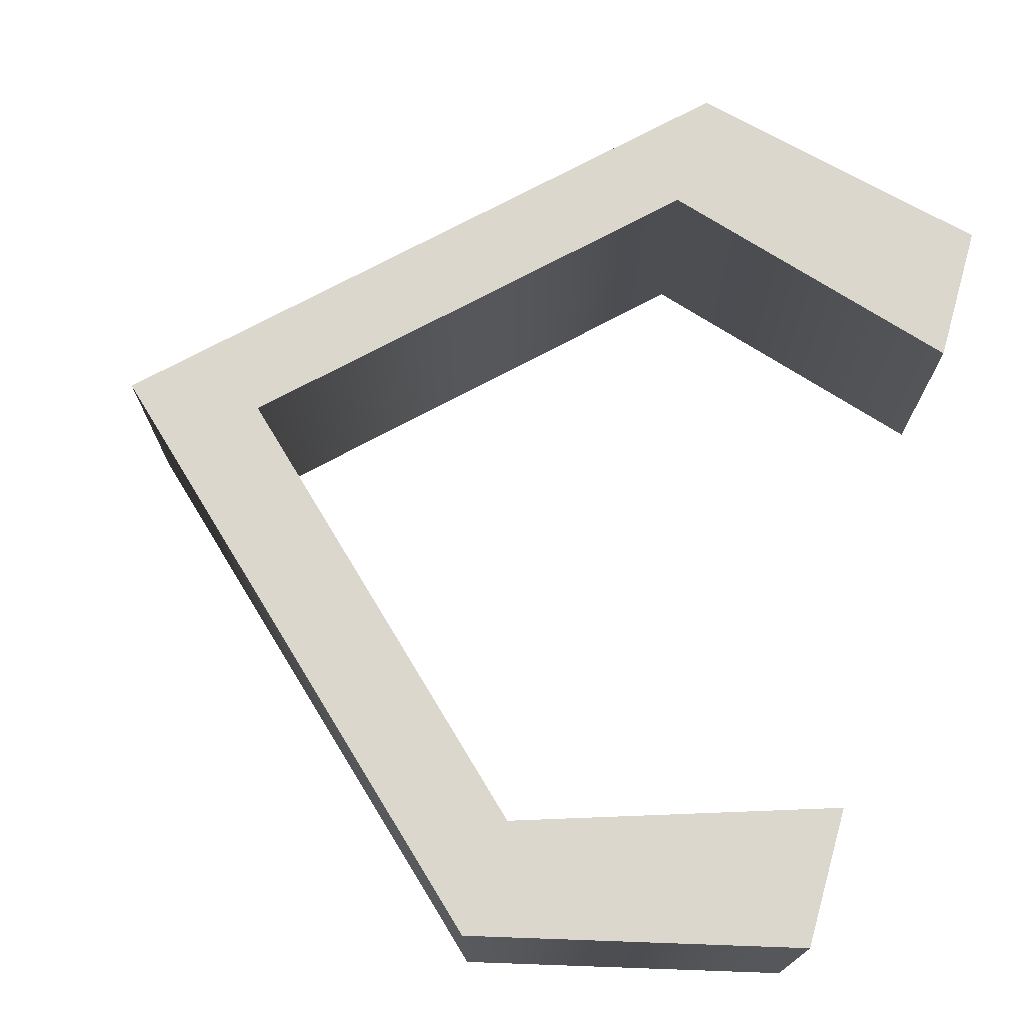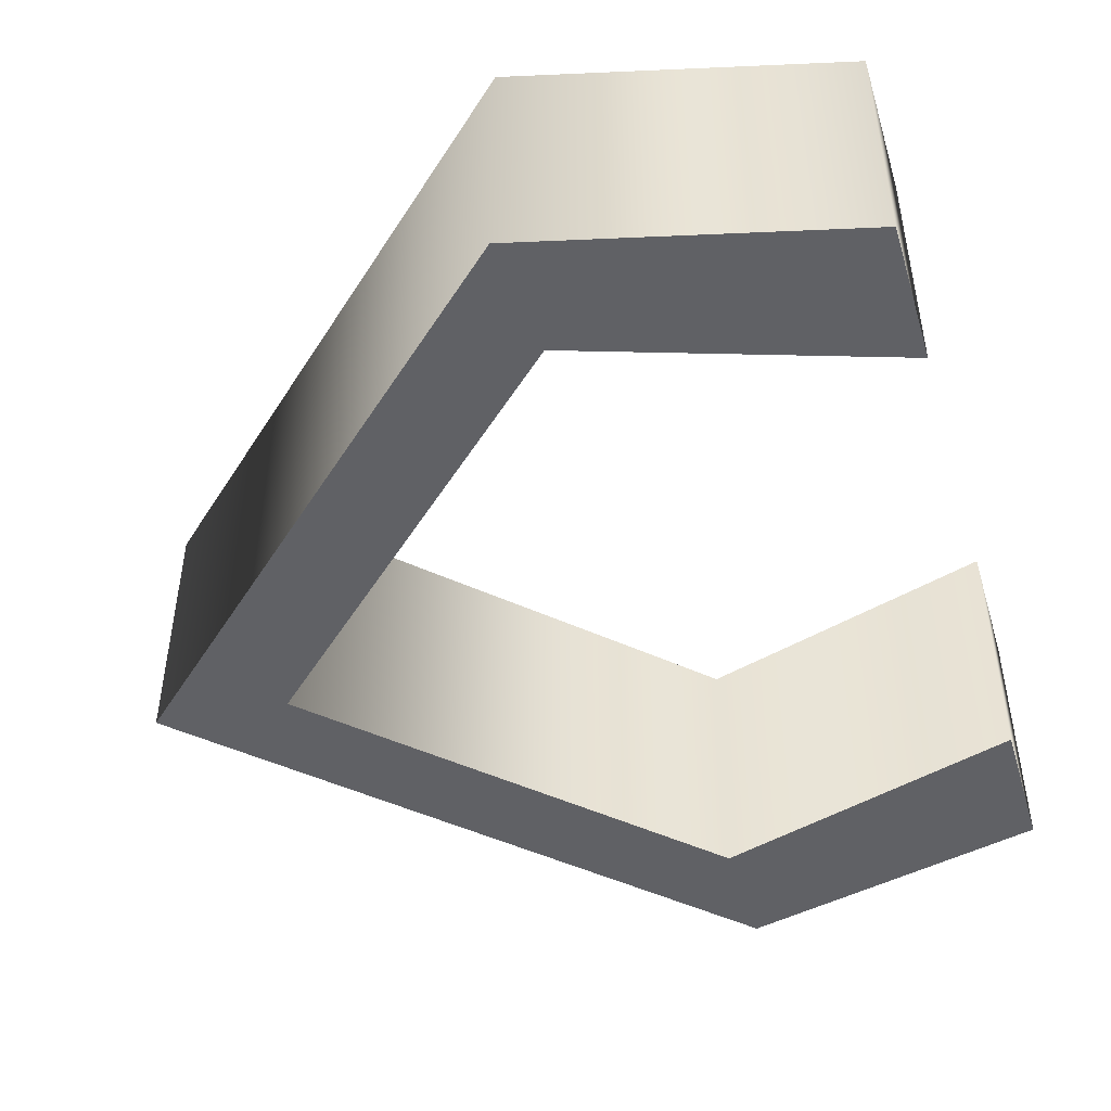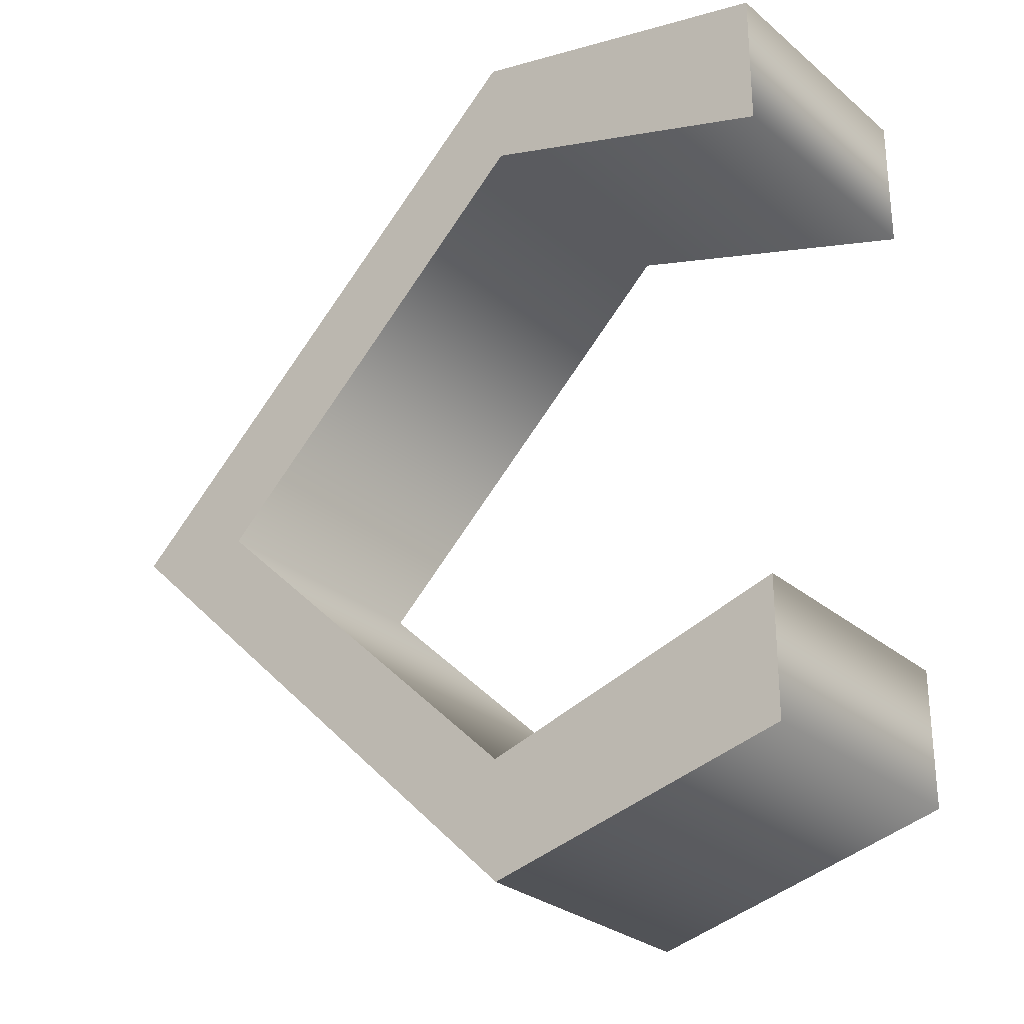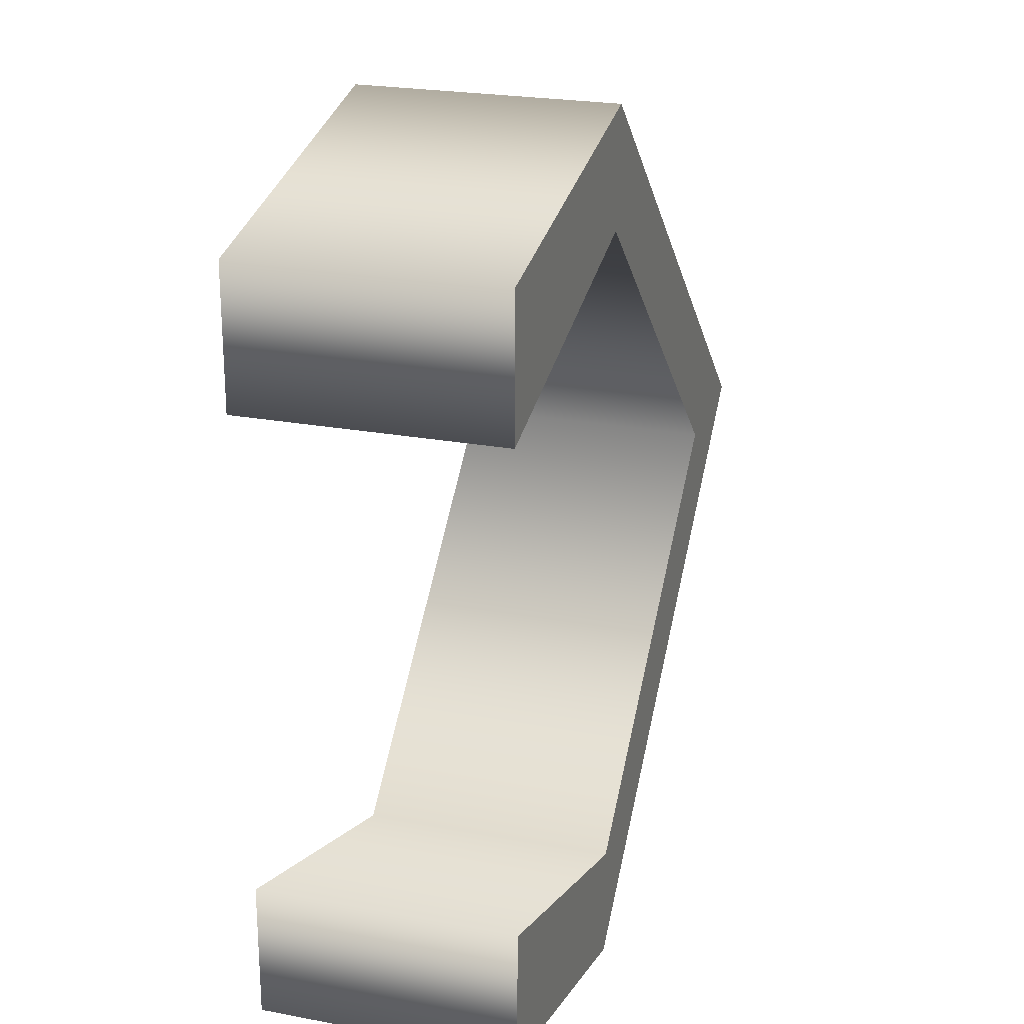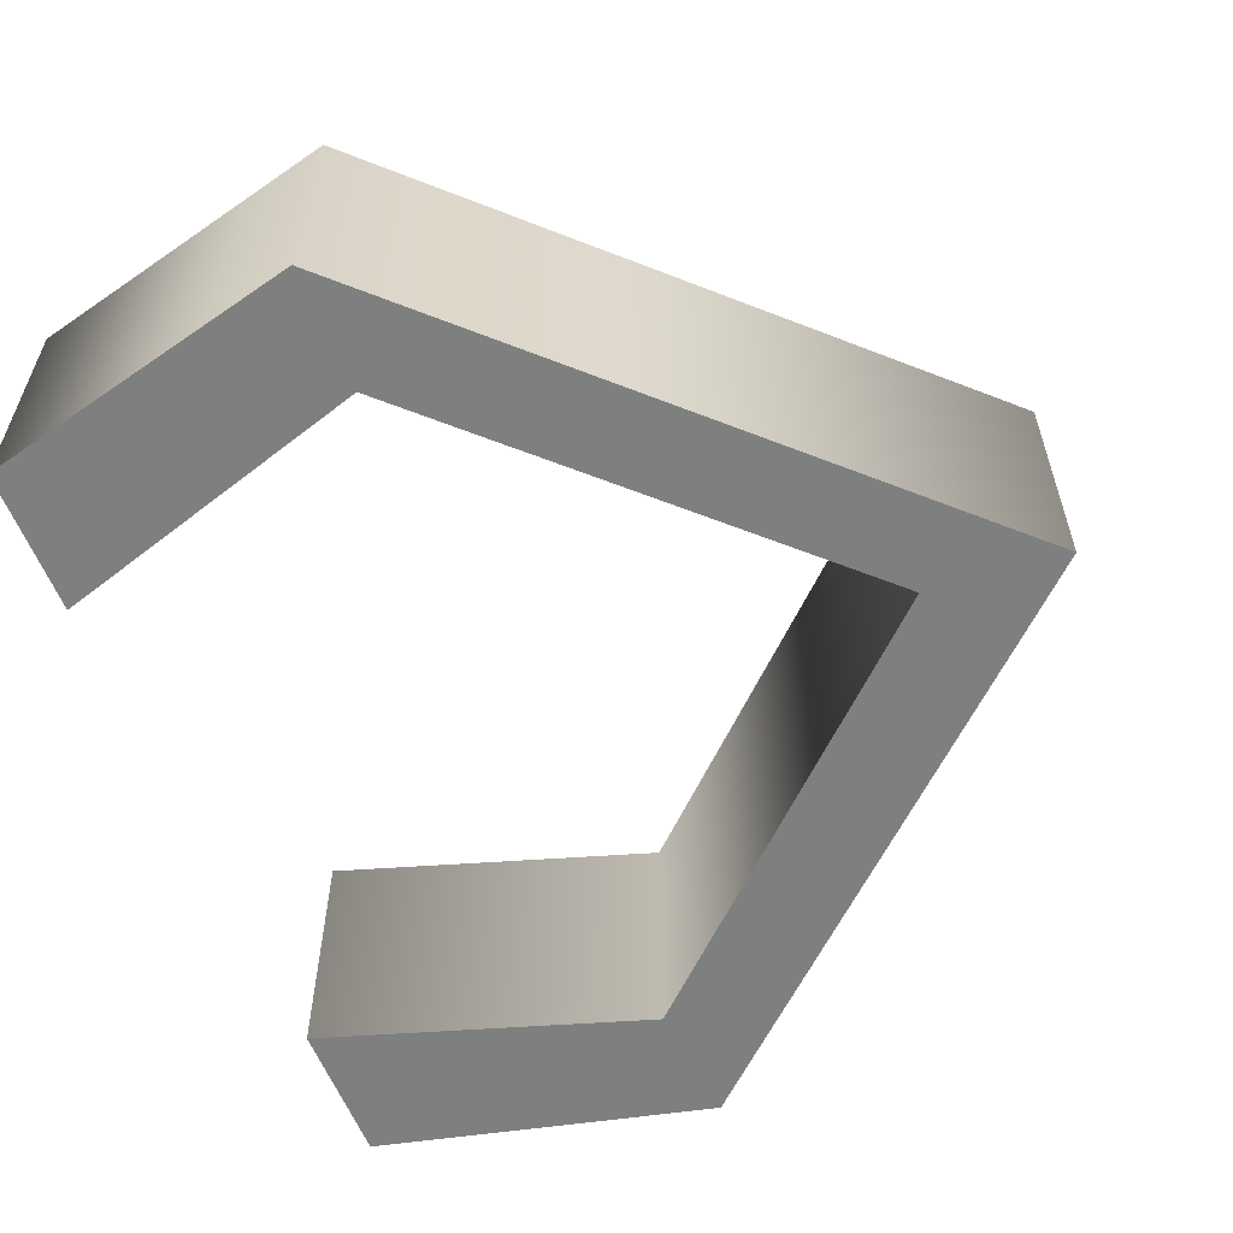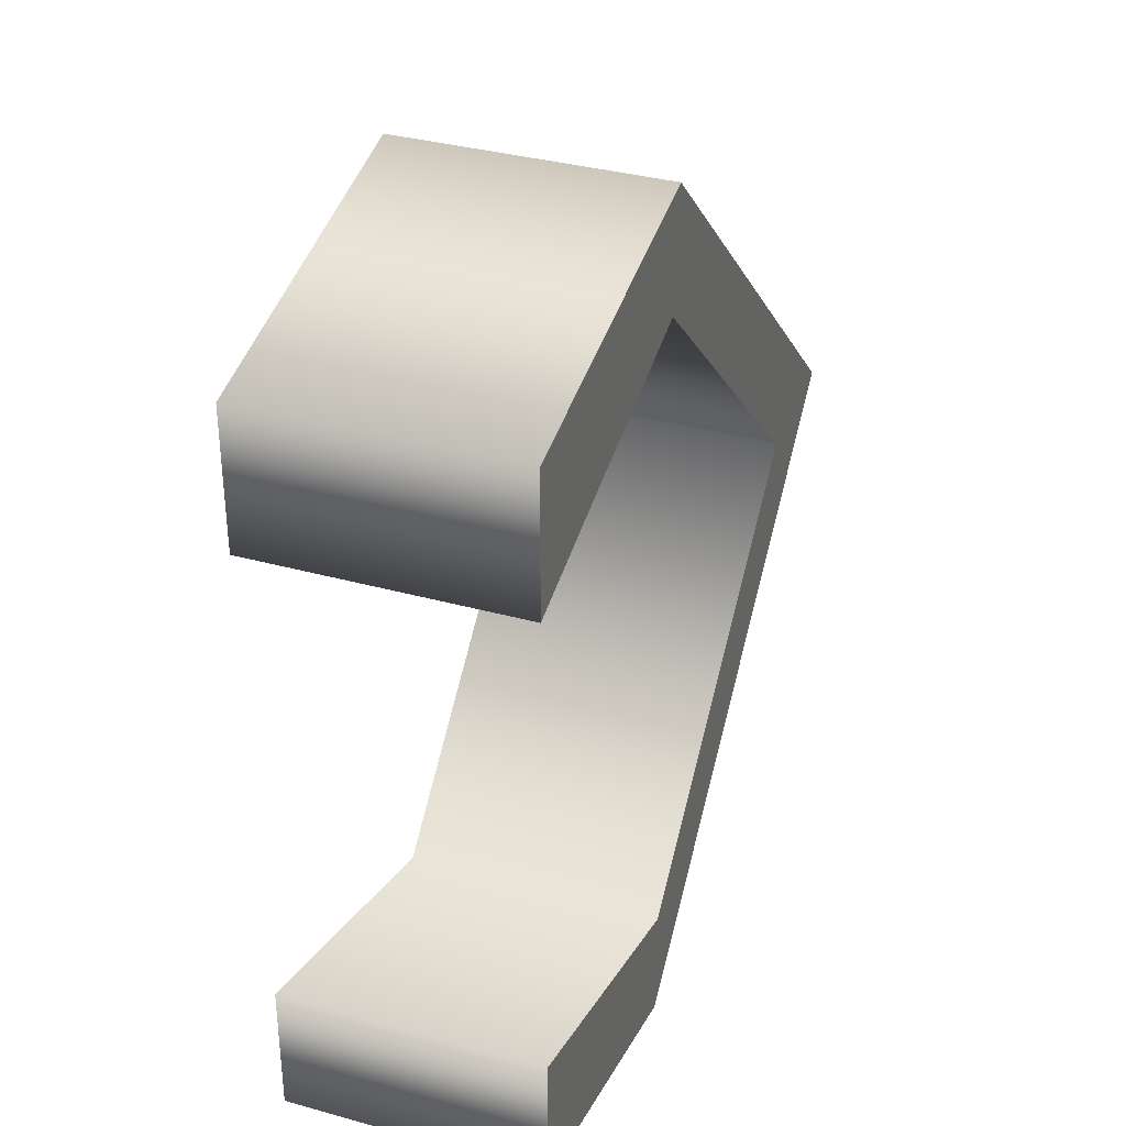
<metadata>
{"format":"obj","ext":"obj","renderer":"f3d","projection":"perspective","resolution":1024,"background":"white","views":[{"elev":73.3,"azim":15.7,"up":"+Y"},{"elev":-48.1,"azim":16.5,"up":"+Y"},{"elev":-28.3,"azim":38.9,"up":"+Z"},{"elev":23.3,"azim":107.7,"up":"+Z"},{"elev":-59.6,"azim":-158.1,"up":"+Y"},{"elev":34.9,"azim":110.3,"up":"+Z"}]}
</metadata>
<code>
o Text_Mesh
v 0.067 0.1 -0.601
v -0.205 0.1 -0.34
v 0.071 0.1 -0.081
v 0.309 0.1 -0.158
v 0.309 0.1 -0.051
v 0.062 0.1 0.009
v -0.306 0.1 -0.331
v 0.068 0.1 -0.691
v 0.302 0.1 -0.635
v 0.302 0.1 -0.53
v 0.067 -0.1 -0.601
v -0.205 -0.1 -0.34
v 0.071 -0.1 -0.081
v 0.309 -0.1 -0.158
v 0.309 -0.1 -0.051
v 0.062 -0.1 0.009
v -0.306 -0.1 -0.331
v 0.068 -0.1 -0.691
v 0.302 -0.1 -0.635
v 0.302 -0.1 -0.53
v 0.067 -0.1 -0.601
v 0.067 0.1 -0.601
v -0.205 -0.1 -0.34
v -0.205 0.1 -0.34
v 0.071 -0.1 -0.081
v 0.071 0.1 -0.081
v 0.309 -0.1 -0.158
v 0.309 0.1 -0.158
v 0.309 -0.1 -0.051
v 0.309 0.1 -0.051
v 0.062 -0.1 0.009
v 0.062 0.1 0.009
v -0.306 -0.1 -0.331
v -0.306 0.1 -0.331
v 0.068 -0.1 -0.691
v 0.068 0.1 -0.691
v 0.302 -0.1 -0.635
v 0.302 0.1 -0.635
v 0.302 -0.1 -0.53
v 0.302 0.1 -0.53
f 7 1 8
f 1 9 8
f 1 10 9
f 7 2 1
f 7 3 2
f 6 3 7
f 3 5 4
f 6 5 3
f 11 17 18
f 19 11 18
f 20 11 19
f 12 17 11
f 13 17 12
f 13 16 17
f 15 13 14
f 15 16 13
f 24 21 22
f 26 23 24
f 28 25 26
f 30 27 28
f 32 29 30
f 34 31 32
f 36 33 34
f 38 35 36
f 40 37 38
f 22 39 40
f 24 23 21
f 26 25 23
f 28 27 25
f 30 29 27
f 32 31 29
f 34 33 31
f 36 35 33
f 38 37 35
f 40 39 37
f 22 21 39

</code>
